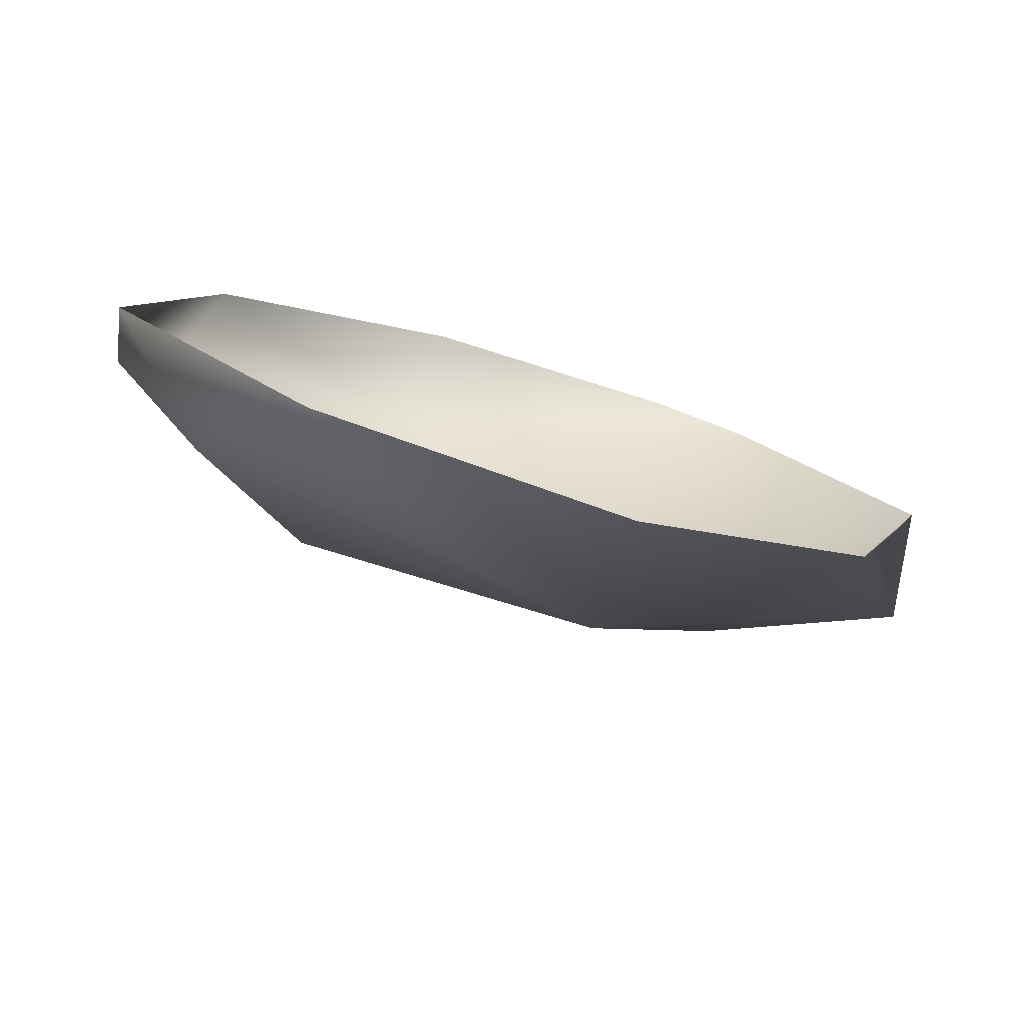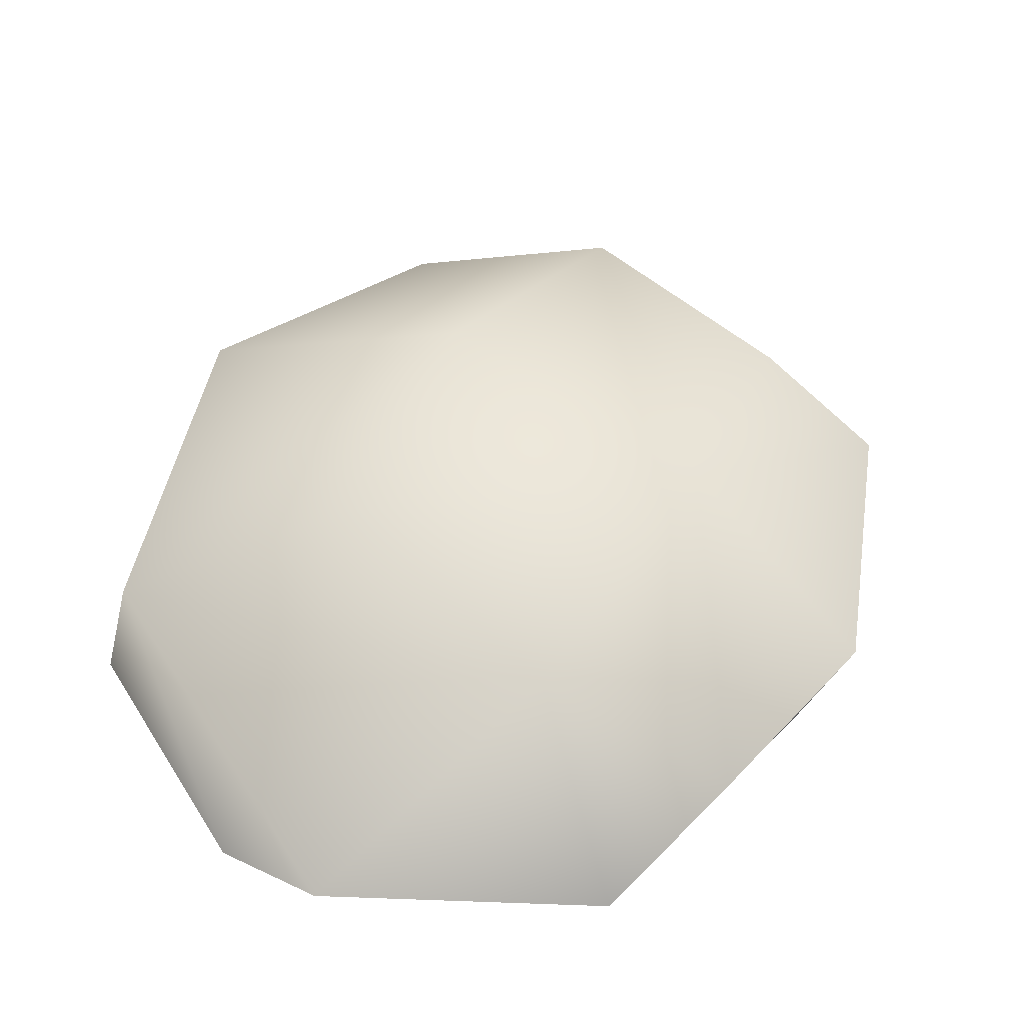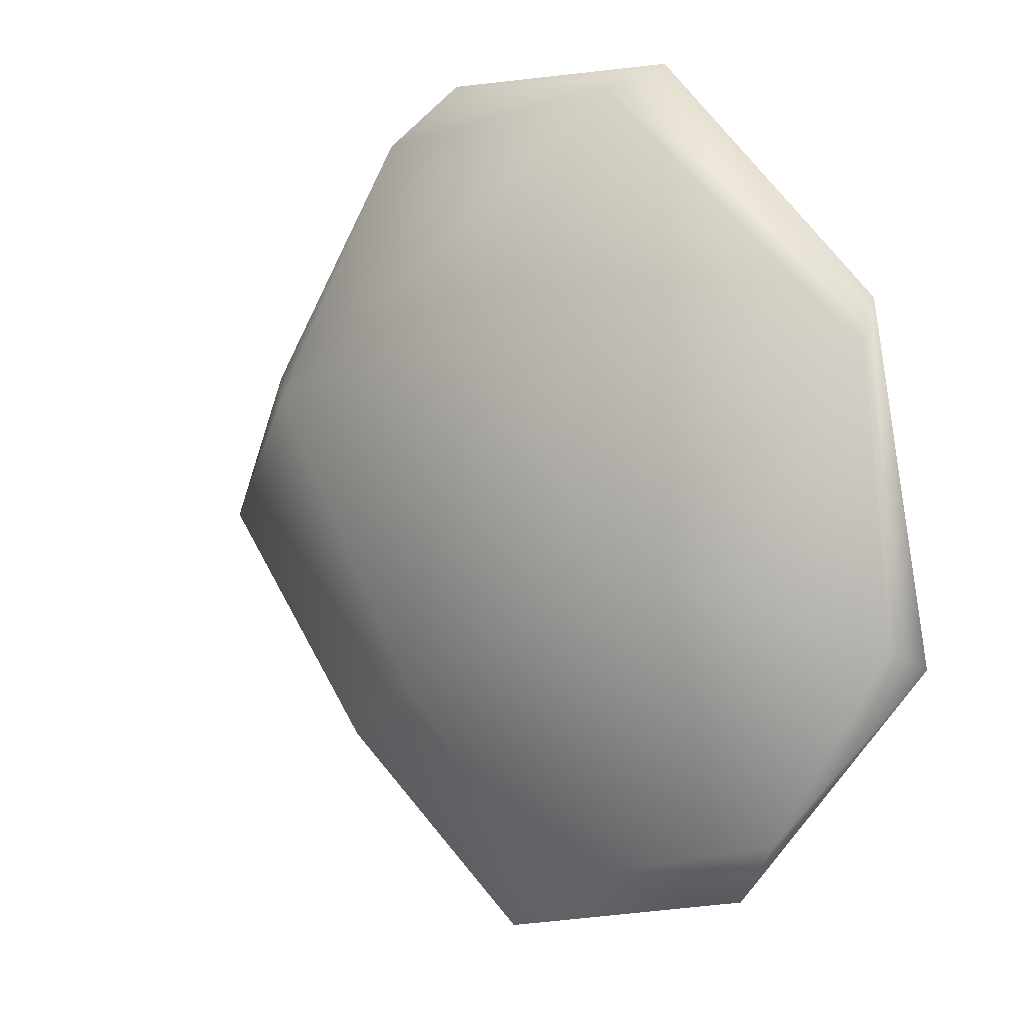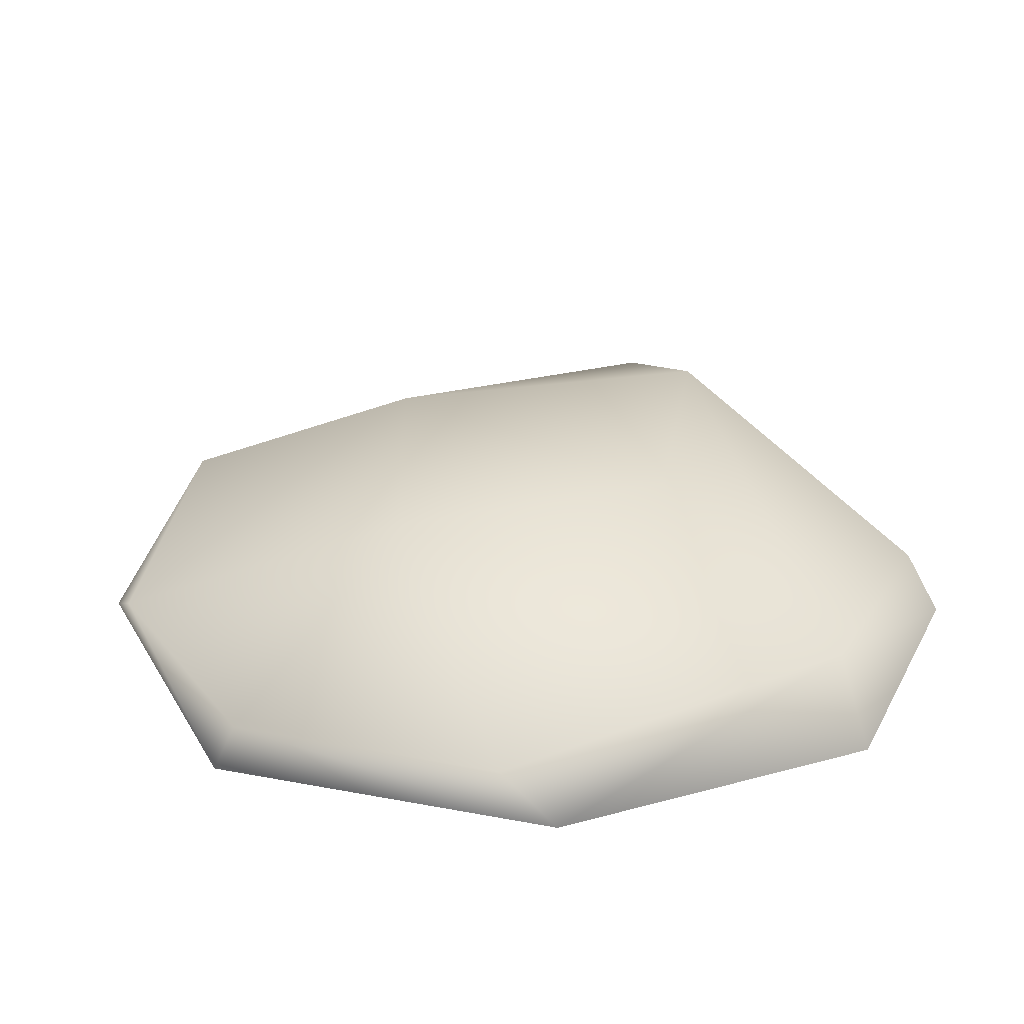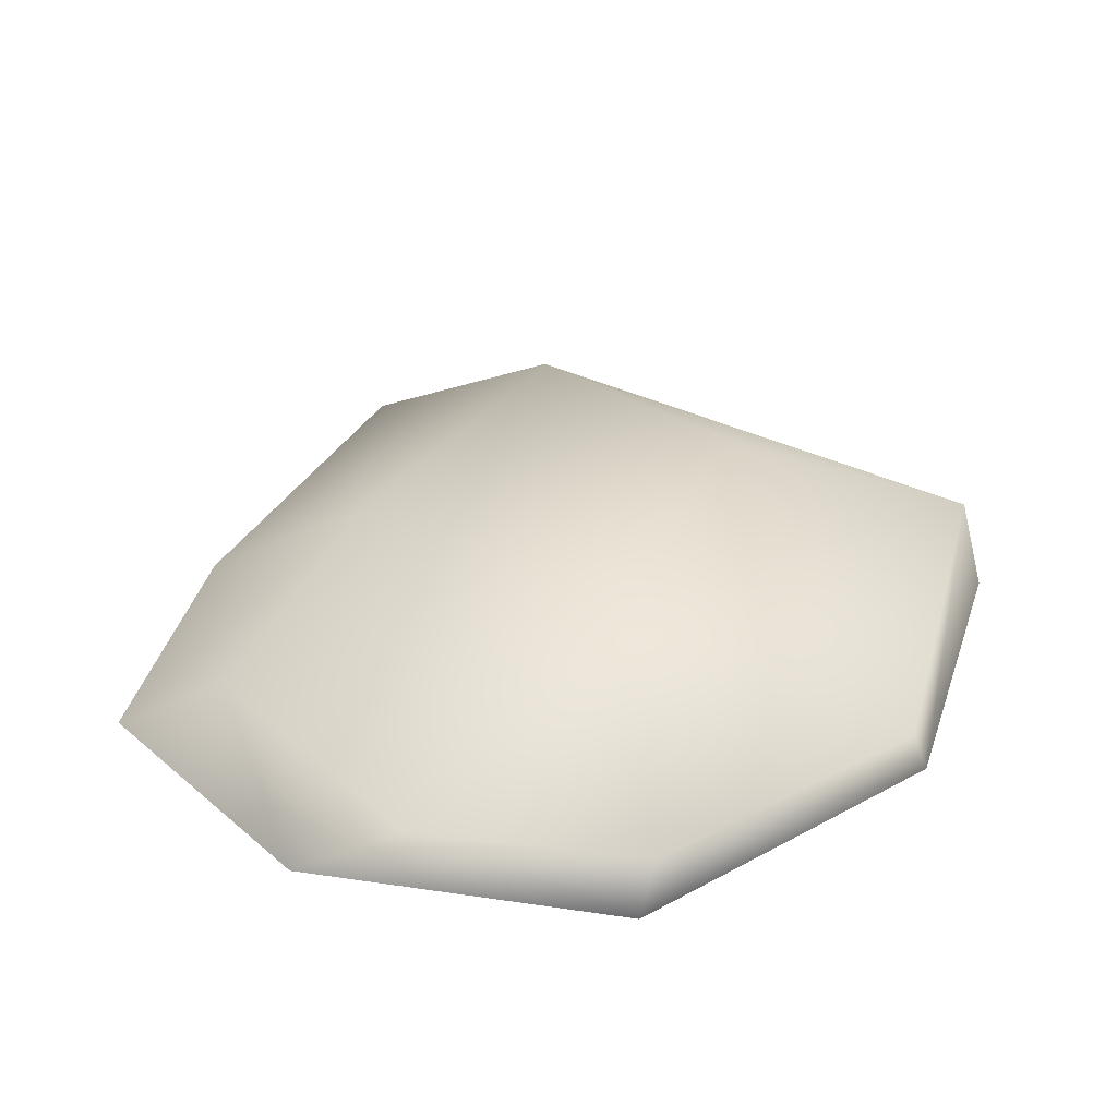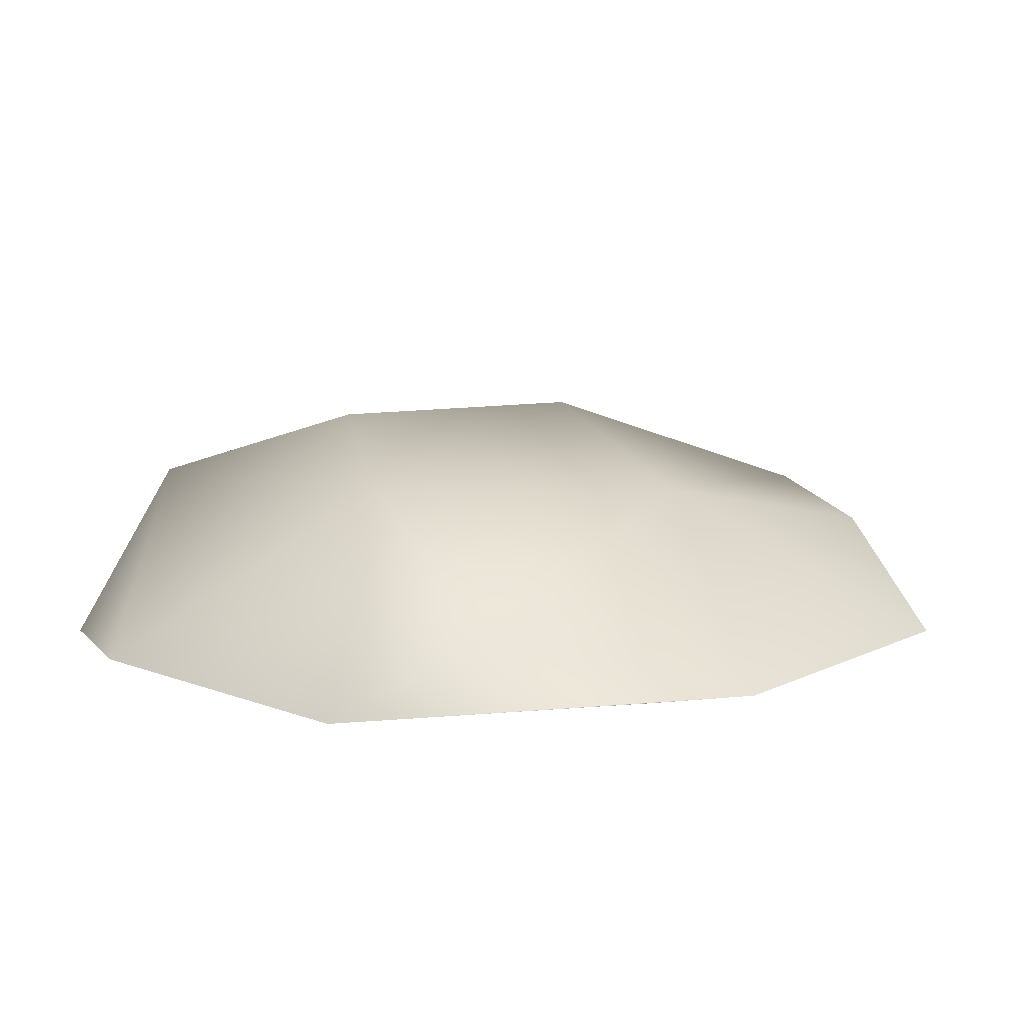
<metadata>
{"format":"obj","ext":"obj","renderer":"f3d","projection":"perspective","resolution":1024,"background":"white","views":[{"elev":-79.8,"azim":-17.3,"up":"+Z"},{"elev":54.6,"azim":58.6,"up":"+Y"},{"elev":2.9,"azim":-141.8,"up":"+Z"},{"elev":32.6,"azim":-65.6,"up":"+Y"},{"elev":32.6,"azim":-117.9,"up":"+Y"},{"elev":14.6,"azim":95.1,"up":"+Y"}]}
</metadata>
<code>
g default
v 0.1062 0 0.03482
v -0.09104 0 0.05369
v 0.02427 0.03929 -0.04534
v 0.07679 0 -0.06723
v -0.1062 0 -0.03564
v -0.05383 0 -0.09878
v 0.08474 0 -0.04147
v -0.0492 0.04732 -0.01048
v -0.03083 0.02848 0.1057
v -0.09987 0.02038 0.04199
v -0.02956 0 0.1149
v 0.06324 0 0.09958
v 0.01954 0 -0.1149
v -0.07556 0.01953 -0.07911
v 0.06202 0.04627 0.02865
v -0.1037 0.0135 -0.03035
v -0.009343 0.02371 -0.09574
v 0.03948 0 0.1144
v -0.00739 0.0513 0.04736
v 0.1019 0.02192 -0.004045
g polySurface12 pPlatonic34
f 1 20 15 12
f 1 7 4 20
f 2 10 16 5
f 2 11 9 10
f 3 17 14 8
f 3 4 13 17
f 3 15 20 4
f 3 8 19 15
f 5 16 14 6
f 6 14 17 13
f 8 10 9 19
f 8 14 16 10
f 9 12 15 19
f 9 11 18 12

</code>
